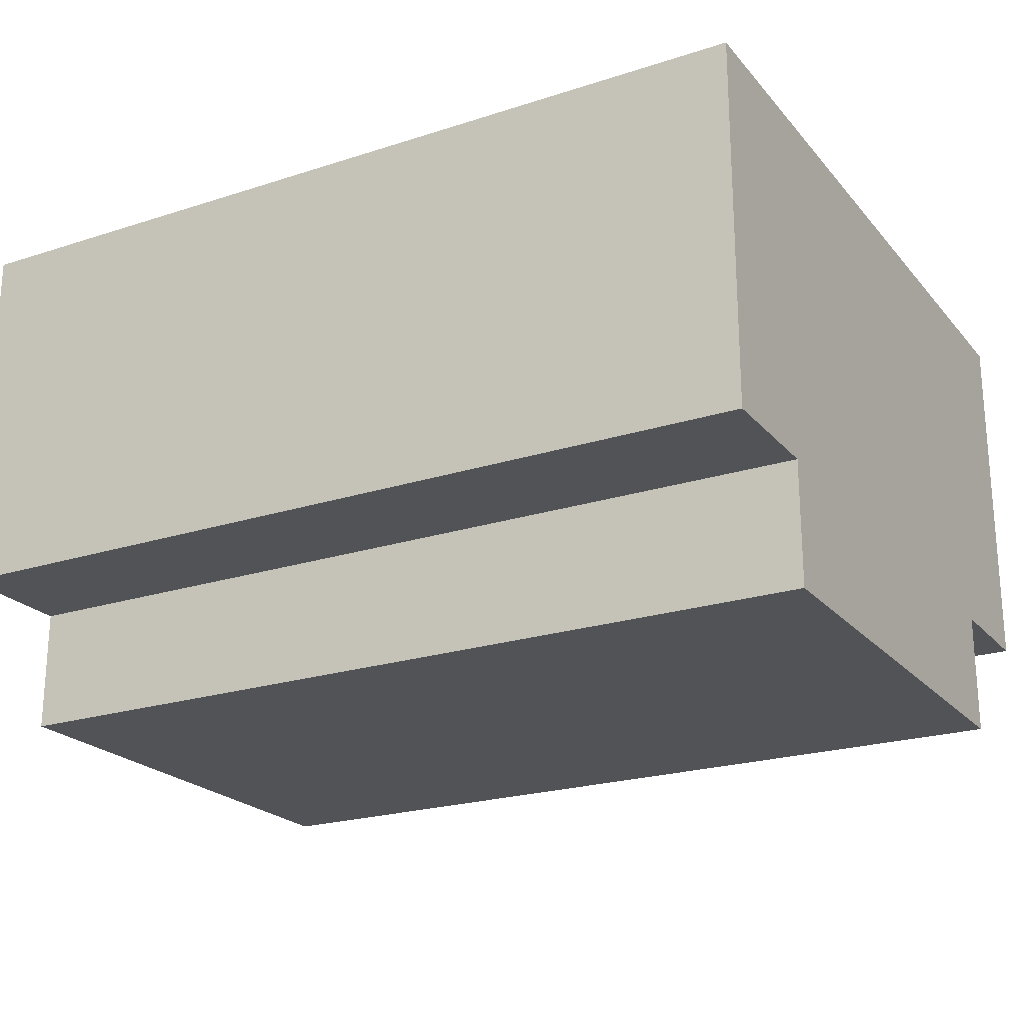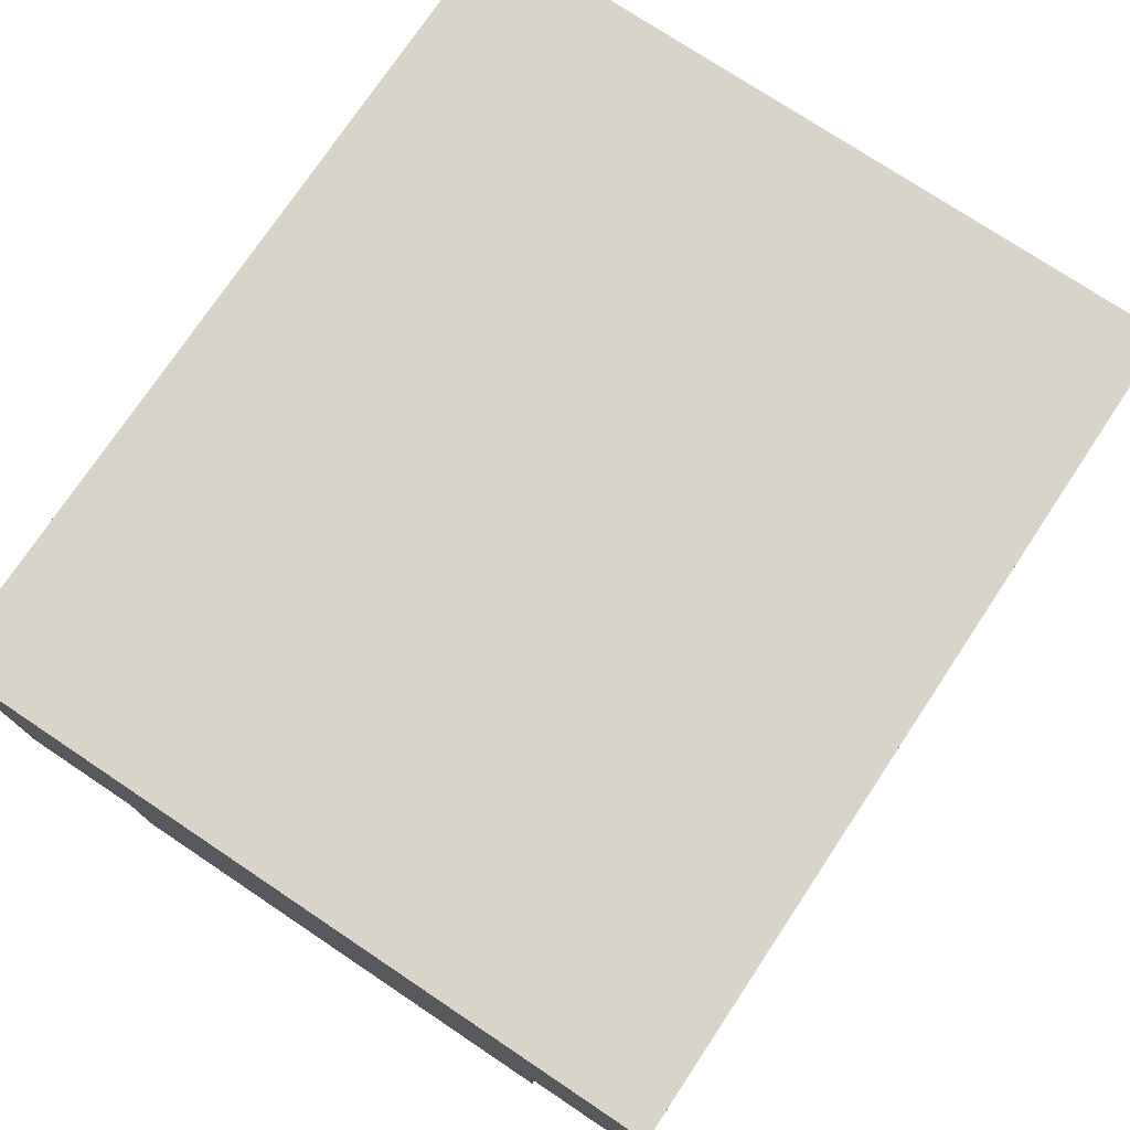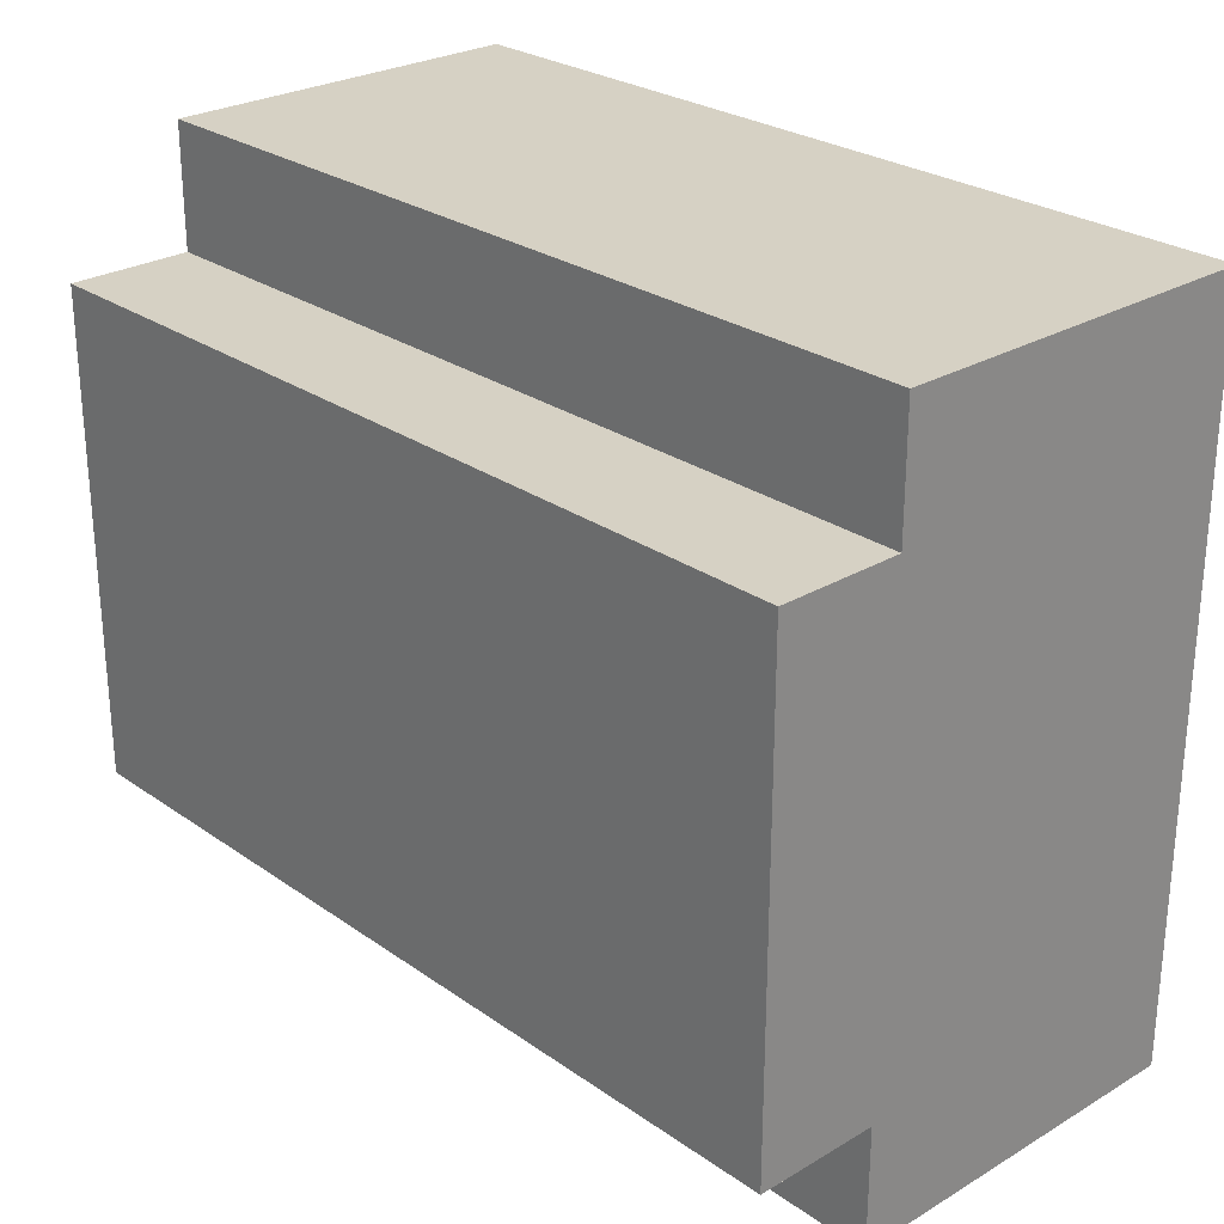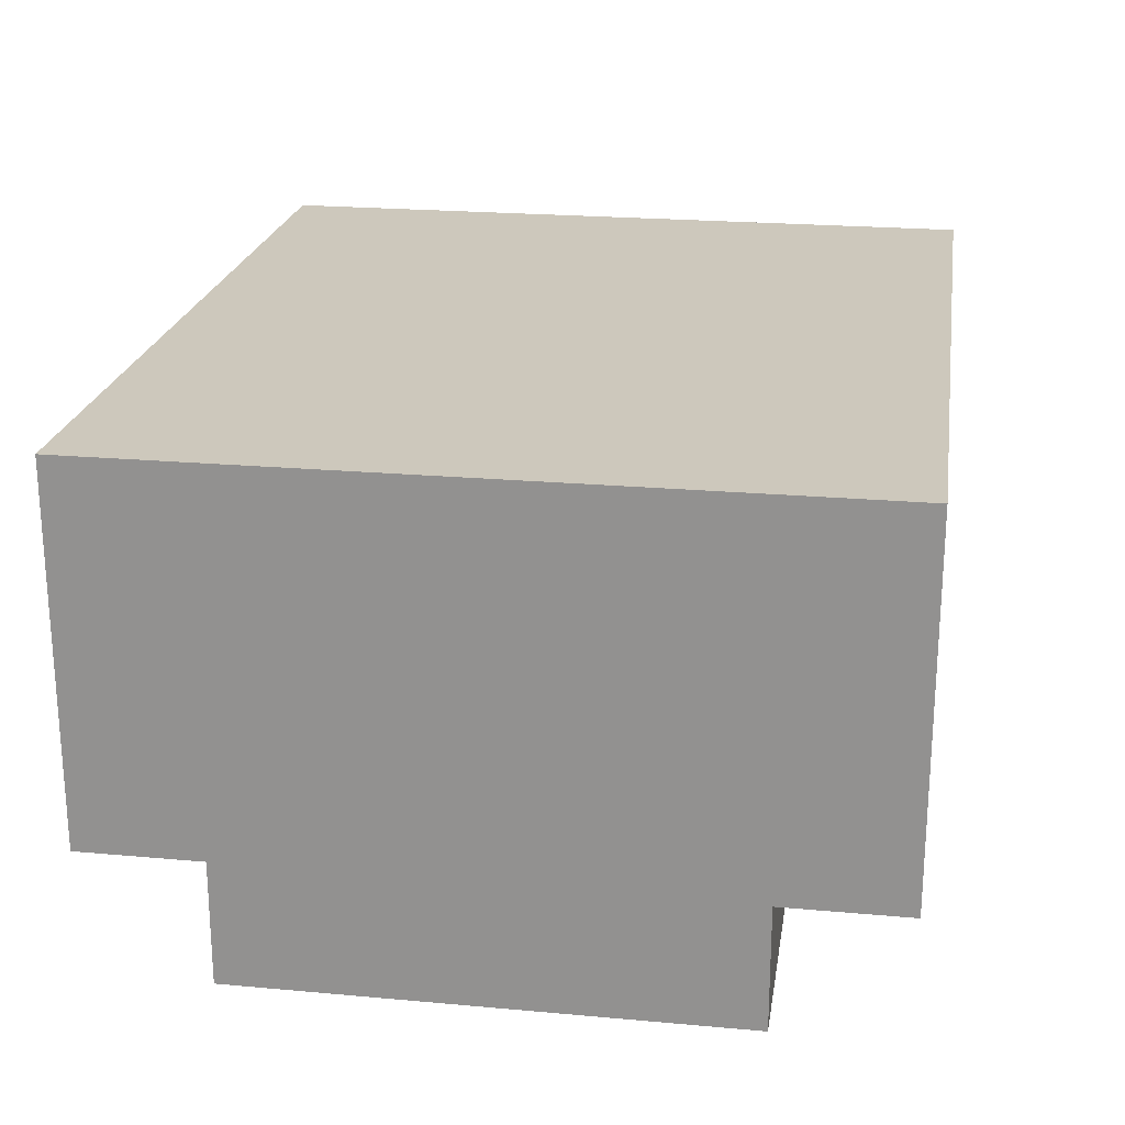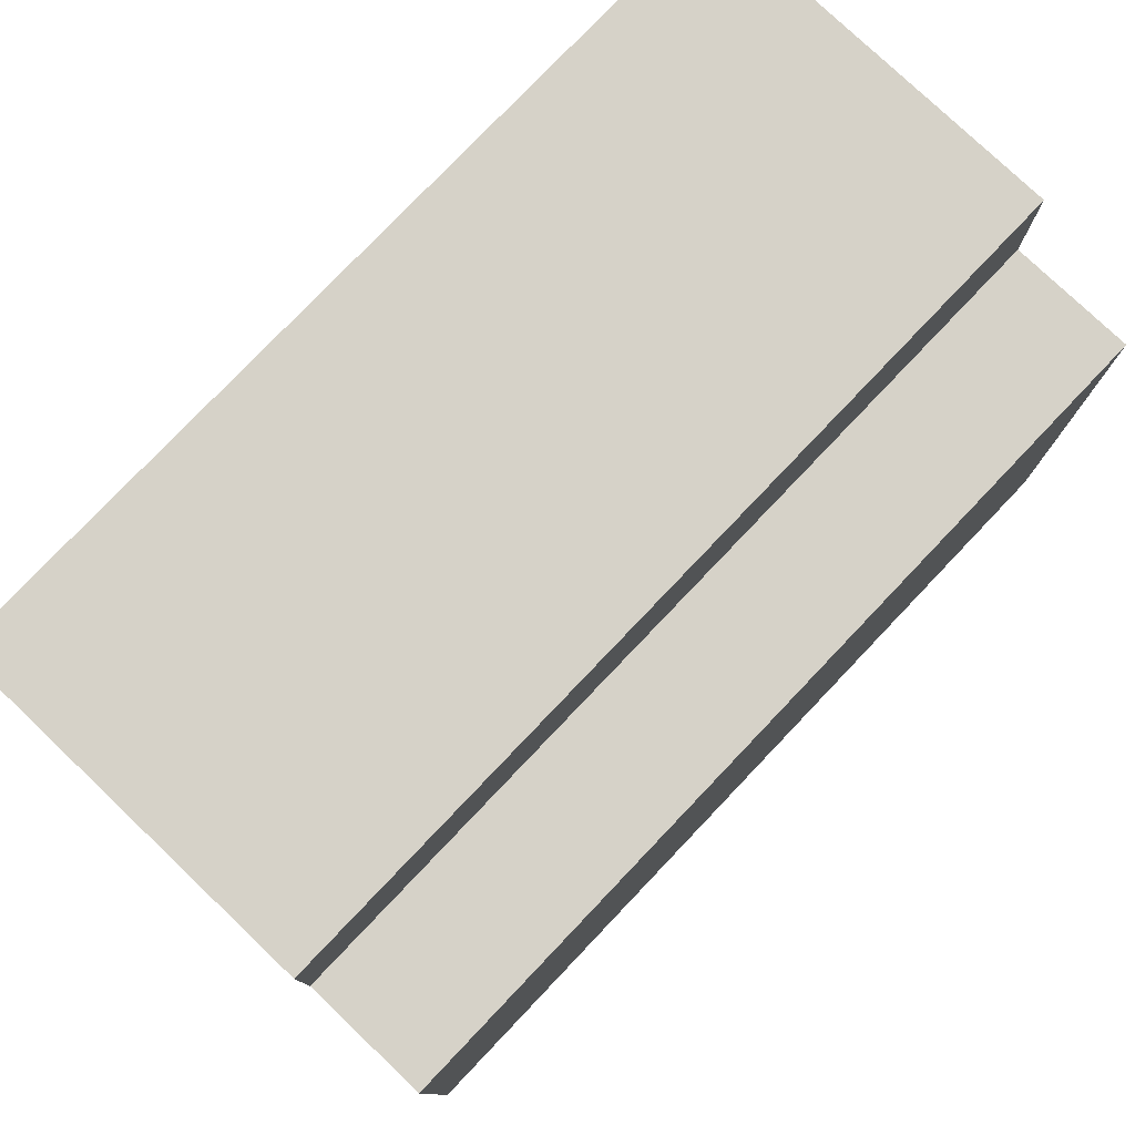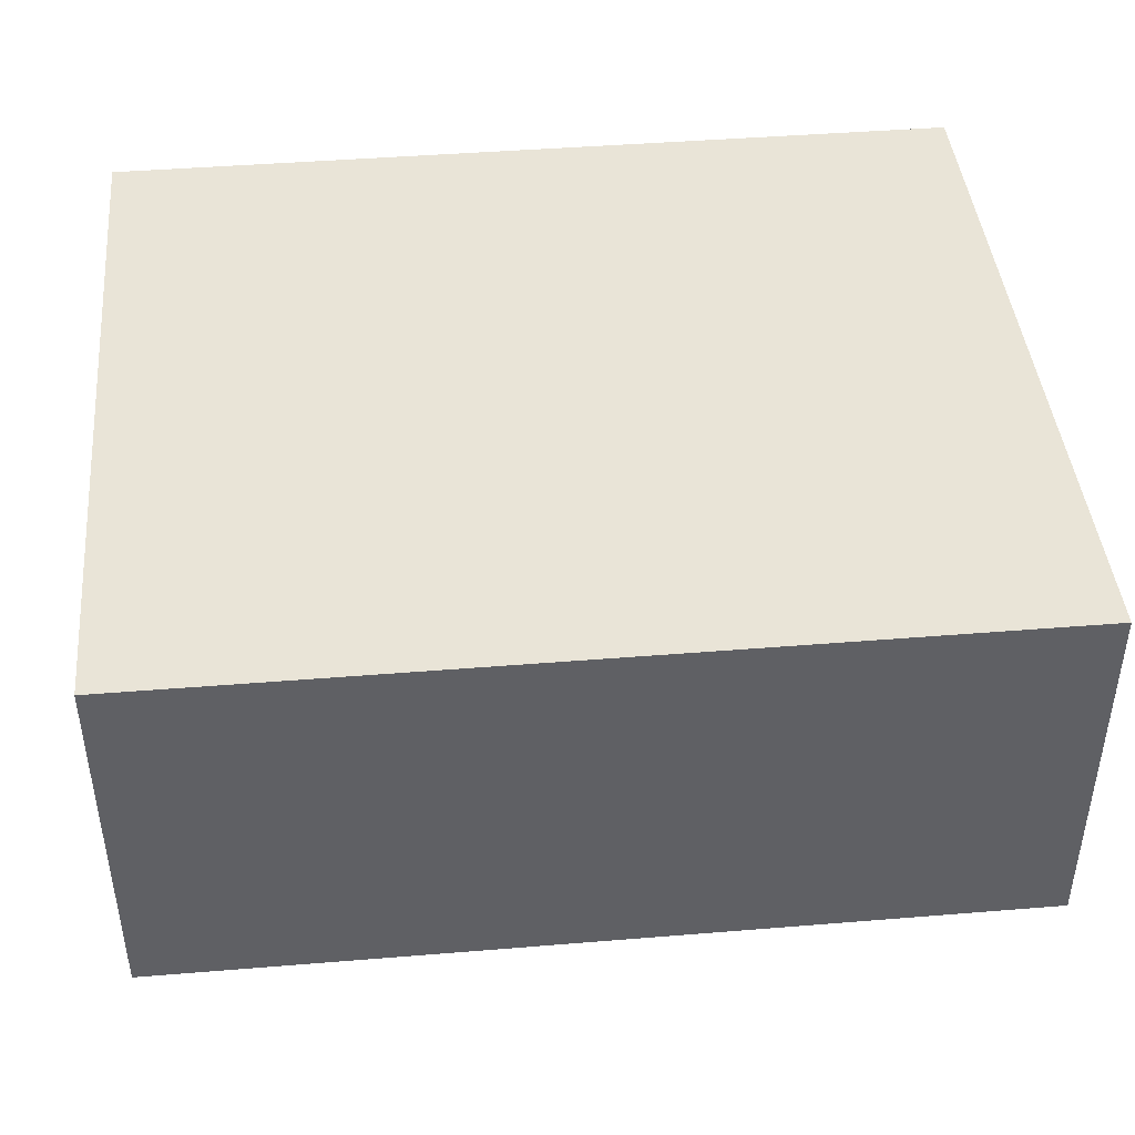
<metadata>
{"format":"obj","ext":"obj","renderer":"f3d","projection":"perspective","resolution":1024,"background":"white","views":[{"elev":-22.3,"azim":-150.8,"up":"+Y"},{"elev":75.4,"azim":-56.3,"up":"+Y"},{"elev":26.6,"azim":47.3,"up":"+Z"},{"elev":22.2,"azim":-81.1,"up":"+Y"},{"elev":78.2,"azim":-46.4,"up":"+Z"},{"elev":43.4,"azim":174.5,"up":"+Y"}]}
</metadata>
<code>
g body
v -3.5 0 2
v -3.5 0 -2
v -3.5 1 3
v -3.5 1 2
v -3.5 1 -2
v -3.5 1 -3
v -3.5 4 3
v -3.5 4 -3
v 3.5 0 2
v 3.5 0 -2
v 3.5 1 3
v 3.5 1 2
v 3.5 1 -2
v 3.5 1 -3
v 3.5 4 3
v 3.5 4 -3
v -3.5 1 3
v -3.5 4 3
v -2.5 1 3
v -2.5 4 3
v 2.5 1 3
v 2.5 4 3
v 3.5 1 3
v 3.5 4 3
v -3.5 0 2
v -3.5 1 2
v -2.5 1 2
v 2.5 1 2
v 3.5 0 2
v 3.5 1 2
v -3.5 0 -2
v -3.5 1 -2
v -2.5 1 -2
v 2.5 1 -2
v 3.5 0 -2
v 3.5 1 -2
v -3.5 1 -3
v -3.5 4 -3
v -2.5 1 -3
v -2.5 4 -3
v 2.5 1 -3
v 2.5 4 -3
v 3.5 1 -3
v 3.5 4 -3
v -3.5 0 2
v 3.5 0 2
v -3.5 0 -2
v 3.5 0 -2
v -3.5 1 3
v -2.5 1 3
v 2.5 1 3
v 3.5 1 3
v -3.5 1 2
v -2.5 1 2
v 2.5 1 2
v 3.5 1 2
v -3.5 1 -2
v -2.5 1 -2
v 2.5 1 -2
v 3.5 1 -2
v -3.5 1 -3
v -2.5 1 -3
v 2.5 1 -3
v 3.5 1 -3
v -3.5 4 3
v -2.5 4 3
v 2.5 4 3
v 3.5 4 3
v -3.5 4 -3
v -2.5 4 -3
v 2.5 4 -3
v 3.5 4 -3
f 4 2 1
f 5 2 4
f 7 4 3
f 7 6 5
f 7 5 4
f 8 6 7
f 9 10 12
f 12 10 13
f 11 12 15
f 13 14 15
f 12 13 15
f 15 14 16
f 19 18 17
f 20 18 19
f 21 20 19
f 22 20 21
f 23 22 21
f 24 22 23
f 27 26 25
f 28 27 25
f 29 28 25
f 30 28 29
f 31 32 33
f 31 33 34
f 31 34 35
f 35 34 36
f 37 38 39
f 39 38 40
f 39 40 41
f 41 40 42
f 41 42 43
f 43 42 44
f 47 46 45
f 48 46 47
f 53 50 49
f 54 51 50
f 54 50 53
f 55 52 51
f 55 51 54
f 56 52 55
f 61 58 57
f 62 59 58
f 62 58 61
f 63 60 59
f 63 59 62
f 64 60 63
f 65 66 69
f 66 67 70
f 69 66 70
f 67 68 71
f 70 67 71
f 71 68 72

</code>
